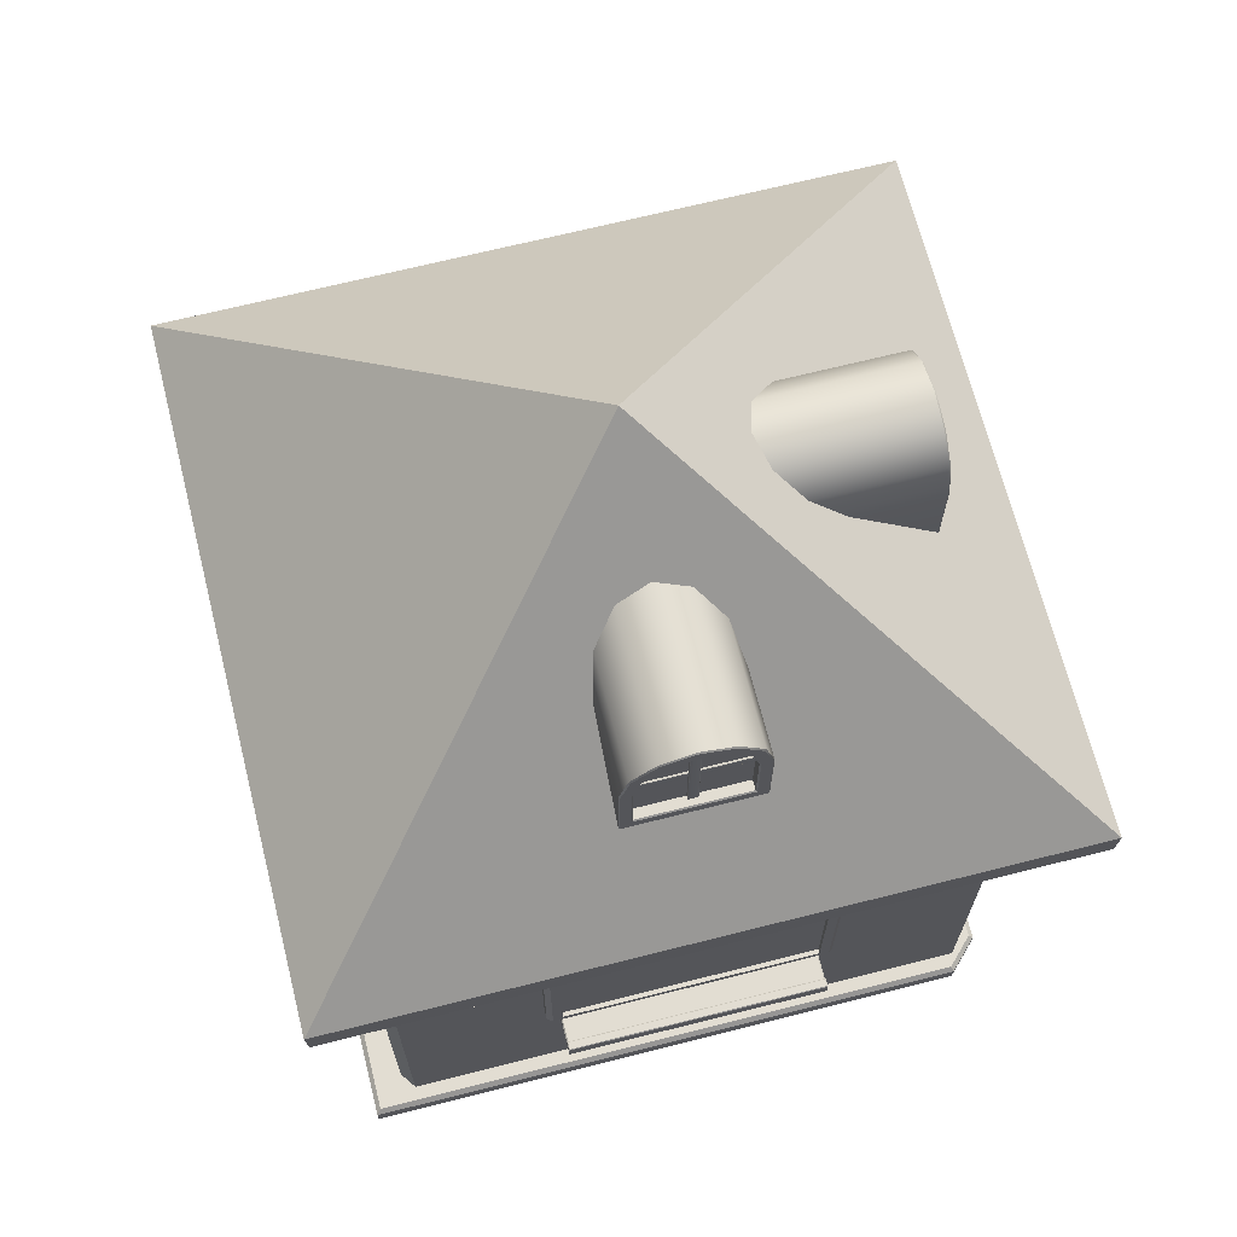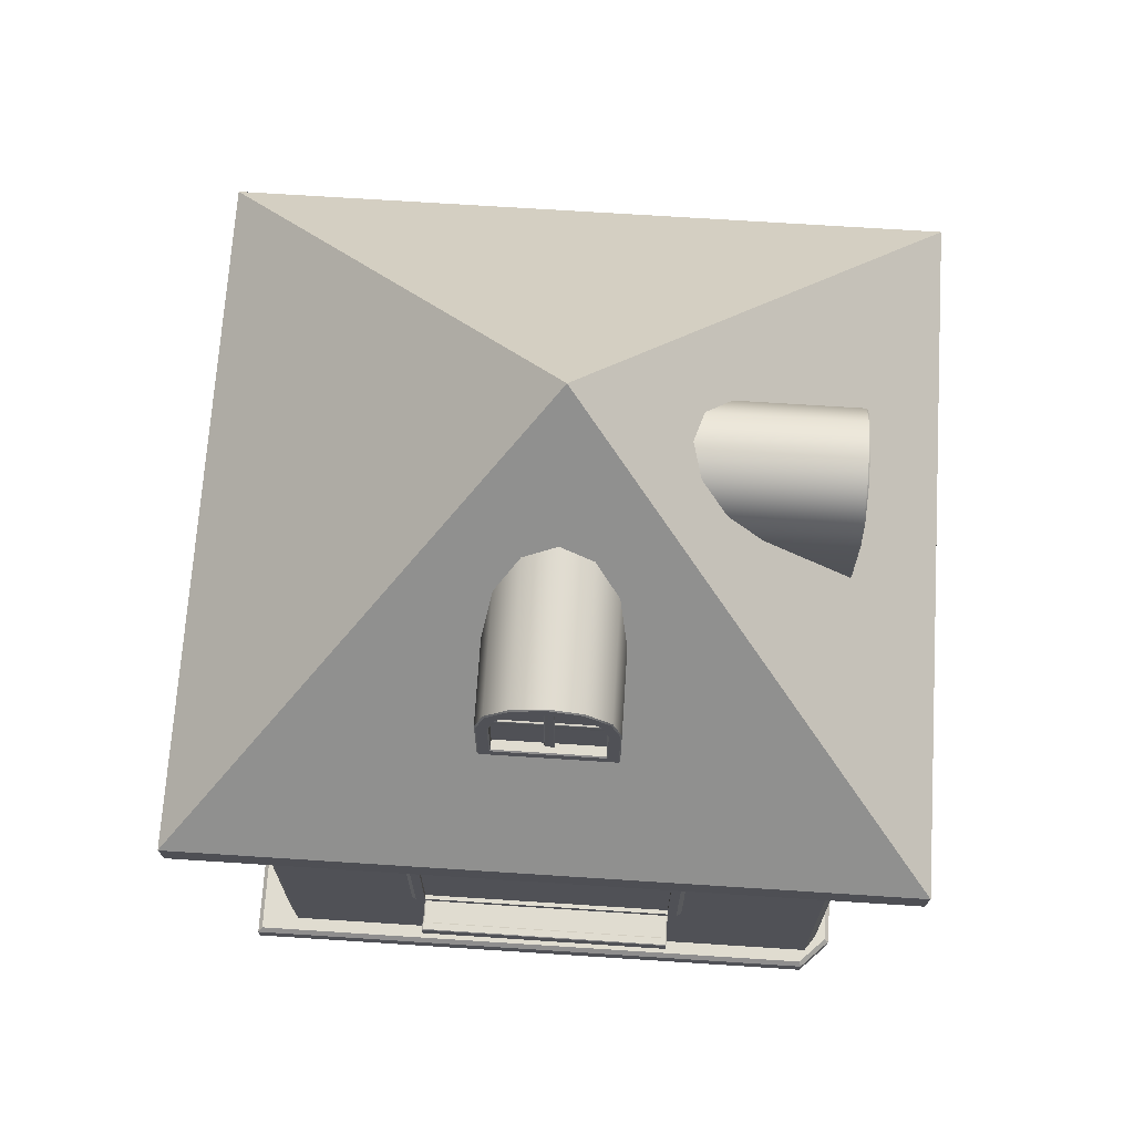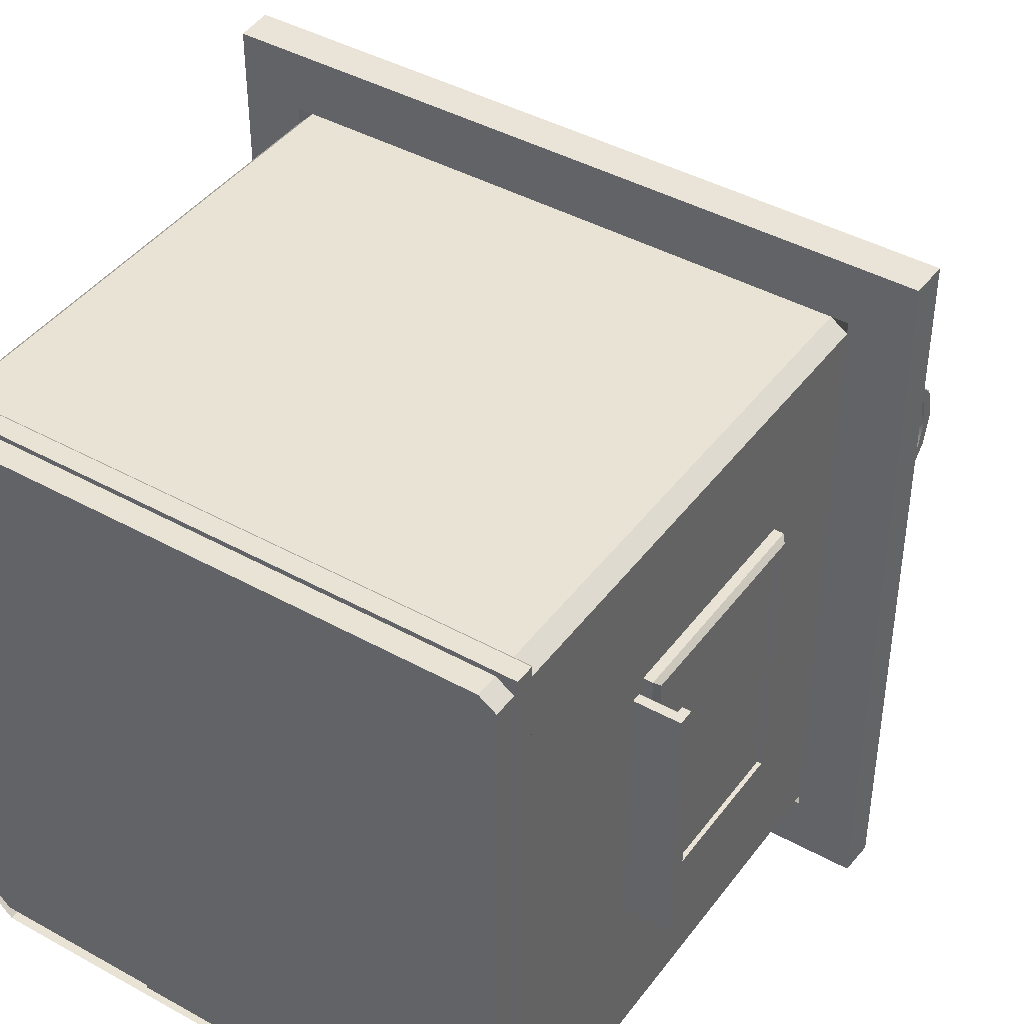
<metadata>
{"format":"obj","ext":"obj","renderer":"f3d","projection":"perspective","resolution":1024,"background":"white","views":[{"elev":68.3,"azim":75.8,"up":"+Y"},{"elev":69.7,"azim":93.7,"up":"+Y"},{"elev":42.3,"azim":33.6,"up":"+Z"}]}
</metadata>
<code>
g default
v -1654 1998 1144
v 968.4 1998 1144
v 968.4 1998 -1577
v -1654 1998 -1577
v -342.7 3418 -216.7
v -1658 2132 1148
v 972.7 2132 1148
v 972.7 2132 -1582
v -1658 2132 -1582
v -1428 1998 918.2
v 742.8 1998 918.2
v 742.8 1998 -1352
v -1428 1998 -1352
v -584.6 661.6 -1407
v -580.9 665.3 -1407
v -575.8 666.7 -1407
v -570.7 665.3 -1407
v -567 661.6 -1407
v -565.7 656.5 -1407
v -567 651.5 -1407
v -570.7 647.8 -1407
v -575.8 646.4 -1407
v -580.9 647.8 -1407
v -584.6 651.5 -1407
v -585.9 656.5 -1407
v -584.6 661.6 -1443
v -580.9 665.3 -1443
v -575.8 666.7 -1443
v -570.7 665.3 -1443
v -567 661.6 -1443
v -565.7 656.5 -1443
v -567 651.5 -1443
v -570.7 647.8 -1443
v -575.8 646.4 -1443
v -580.9 647.8 -1443
v -584.6 651.5 -1443
v -585.9 656.5 -1443
v -607.8 675.2 -1453
v -594.3 688.7 -1453
v -575.9 693.6 -1453
v -557.5 688.7 -1453
v -544 675.2 -1453
v -539.1 656.8 -1453
v -544 638.4 -1453
v -557.5 624.9 -1453
v -575.9 620 -1453
v -594.3 624.9 -1453
v -607.8 638.4 -1453
v -612.7 656.8 -1453
v -604.5 673.3 -1462
v -592.4 685.4 -1462
v -575.9 689.8 -1462
v -559.4 685.4 -1462
v -547.3 673.3 -1462
v -542.9 656.8 -1462
v -547.3 640.3 -1462
v -559.4 628.2 -1462
v -575.9 623.8 -1462
v -592.4 628.2 -1462
v -604.5 640.3 -1462
v -608.9 656.8 -1462
v -599.2 670.3 -1470
v -589.4 680.1 -1470
v -575.9 683.7 -1470
v -562.4 680.1 -1470
v -552.6 670.3 -1470
v -549 656.8 -1470
v -552.6 643.3 -1470
v -562.4 633.5 -1470
v -575.9 629.9 -1470
v -589.4 633.5 -1470
v -599.2 643.3 -1470
v -602.8 656.8 -1470
v -592.4 666.3 -1476
v -585.4 673.3 -1476
v -575.9 675.9 -1476
v -566.4 673.3 -1476
v -559.4 666.3 -1476
v -556.9 656.8 -1476
v -559.4 647.3 -1476
v -566.4 640.3 -1476
v -575.9 637.8 -1476
v -585.4 640.3 -1476
v -592.4 647.3 -1476
v -595 656.8 -1476
v -584.4 661.7 -1480
v -580.8 665.3 -1480
v -575.9 666.7 -1480
v -571 665.3 -1480
v -567.4 661.7 -1480
v -566 656.8 -1480
v -567.4 651.9 -1480
v -571 648.3 -1480
v -575.9 646.9 -1480
v -580.8 648.3 -1480
v -584.4 651.9 -1480
v -585.8 656.8 -1480
v -575.9 656.8 -1481
v -608.3 675.5 -1448
v -604.4 673.3 -1443
v -594.6 689.2 -1448
v -592.4 685.3 -1443
v -575.9 694.3 -1448
v -575.9 689.8 -1443
v -557.2 689.2 -1448
v -559.4 685.3 -1443
v -543.5 675.5 -1448
v -547.4 673.3 -1443
v -538.5 656.8 -1448
v -543 656.8 -1443
v -543.5 638.1 -1448
v -547.4 640.3 -1443
v -557.2 624.4 -1448
v -559.4 628.3 -1443
v -575.9 619.4 -1448
v -575.9 623.9 -1443
v -594.6 624.4 -1448
v -592.4 628.3 -1443
v -608.3 638.1 -1448
v -604.4 640.3 -1443
v -613.3 656.8 -1448
v -608.9 656.8 -1443
v -681.2 99.66 -1349
v 1.114 99.66 -1349
v -681.2 1455 -1349
v 1.114 1455 -1349
v -662.9 118 -1410
v -681.2 99.66 -1392
v 1.114 99.66 -1392
v -17.19 118 -1410
v -681.2 1455 -1392
v -662.9 1437 -1410
v -17.19 1437 -1410
v 1.114 1455 -1392
v -146.3 1307 -1410
v -533.8 1307 -1410
v -146.3 922 -1410
v -533.8 922 -1410
v -741.3 5.189 -1331
v 61.24 5.189 -1331
v -741.3 1523 -1331
v 61.24 1523 -1331
v -719.8 25.3 -1392
v -741.3 5.189 -1374
v 61.24 5.189 -1374
v 39.7 25.3 -1392
v -741.3 1523 -1374
v -719.8 1503 -1392
v 39.7 1503 -1392
v 61.24 1523 -1374
v 10.5 1466 -1392
v -690.6 1466 -1392
v 10.5 62.14 -1392
v -690.6 62.14 -1392
v 10.5 1466 -1347
v -690.6 1466 -1347
v 10.5 62.14 -1347
v -690.6 62.14 -1347
v -522.8 924.8 -1431
v -150 924.8 -1431
v -522.8 1296 -1431
v -150 1296 -1431
v 779.7 807.2 -741.3
v 779.7 807.2 326.9
v 779.7 1587 -741.3
v 779.7 1587 326.9
v 735 1599 -750.9
v 735 795.9 -750.9
v 735 1599 338.9
v 735 795.9 338.9
v 796 1577 -730.8
v 777.7 1599 -750.9
v 777.7 795.9 -750.9
v 796 817.5 -730.8
v 777.7 1599 338.9
v 796 1577 318.8
v 796 817.5 318.8
v 777.7 795.9 338.9
v 796 846.7 282
v 796 1548 282
v 796 846.7 -694
v 796 1548 -694
v 751.1 846.7 282
v 751.1 1548 282
v 751.1 846.7 -694
v 751.1 1548 -694
v 914.8 741.1 -696.5
v 912.9 741.1 286.9
v 880.1 801.4 286.8
v 883.2 804.5 283.7
v 909.7 804.5 283.8
v 912.9 801.4 286.9
v 911.6 804.5 -693.4
v 914.8 801.4 -696.5
v 885.1 804.5 -693.5
v 882 801.4 -696.6
v 739.7 775.9 286.6
v 740.9 780.6 282
v 742.7 780.6 -692.4
v 741.4 776.1 -696.9
v 912.9 777.3 286.9
v 912.9 783.9 286.9
v 914.8 777.3 -696.5
v 914.8 783.9 -696.5
v 875.6 780.6 282.3
v 876.9 776.1 286.8
v 883.4 777.2 286.8
v 880.1 784.4 286.8
v 885.5 777.1 -696.6
v 878.7 775.9 -696.6
v 877.4 780.6 -692
v 882 784.7 -696.6
v 741.5 741.1 -696.9
v 739.6 741.1 286.6
v 878.7 741.1 -696.6
v 885.3 741.1 -696.6
v 876.8 741.1 286.8
v 883.4 741.1 286.8
v 742.8 813.7 -725.9
v 742.8 813.7 306.2
v 742.8 1583 -725.9
v 742.8 1583 306.2
v -1428 0 857
v -1367 0 918.2
v -1428 1998 857
v -1367 1998 918.2
v 742.8 0 874.9
v 681.6 0 918.2
v 681.6 1998 918.2
v 742.8 1998 874.9
v -1367 1998 -1352
v -1428 1998 -1290
v -1428 0 -1290
v -1367 0 -1352
v 742.8 1998 -1308
v 681.6 1998 -1352
v 742.8 0 -1308
v 681.6 0 -1352
v -542.7 910.2 -1408
v -137.4 910.2 -1408
v -542.7 1319 -1408
v -137.4 1319 -1408
v -531.8 920.3 -1439
v -542.7 910.2 -1430
v -137.4 910.2 -1430
v -148.3 920.3 -1439
v -542.7 1319 -1430
v -531.8 1309 -1439
v -148.3 1309 -1439
v -137.4 1319 -1430
v -163 1291 -1439
v -517.1 1291 -1439
v -163 938.9 -1439
v -517.1 938.9 -1439
v -163 1291 -1416
v -517.1 1291 -1416
v -163 938.9 -1416
v -517.1 938.9 -1416
v -360.8 2491 -1199
v -322.7 2491 -1199
v -360.8 2964 -1199
v -322.7 2964 -1199
v -360.8 2491 -1210
v -359.4 2491 -1214
v -356.1 2491 -1215
v -356.1 2964 -1215
v -359.4 2964 -1214
v -360.8 2964 -1210
v -327.4 2491 -1215
v -324 2491 -1214
v -322.7 2491 -1210
v -322.7 2964 -1210
v -324 2964 -1214
v -327.4 2964 -1215
v -1482 0 1043
v 811.7 0 1043
v -1482 0 -1296
v -1367 0 -1411
v 811.7 0 -1296
v 697 0 -1411
v -1482 69 1043
v -1465 86.24 1026
v 794.5 86.24 1026
v 811.7 69 1043
v -1482 69 -1296
v -1465 86.24 -1289
v 811.7 69 -1296
v 794.5 86.24 -1289
v -1360 86.24 -1393
v -1367 69 -1411
v 689.9 86.24 -1393
v 697 69 -1411
v -239.7 2933 -1201
v -166.8 2860 -1201
v -339.2 2960 -1201
v -438.8 2933 -1201
v -511.7 2860 -1201
v -538.4 2760 -1201
v -140.1 2760 -1201
v -538.4 2506 -1201
v -140.1 2506 -1201
v 598.8 2933 -116.3
v 598.8 2860 -43.38
v 598.8 2960 -215.9
v 598.8 2933 -315.5
v 598.8 2860 -388.4
v 598.8 2760 -415
v 598.8 2760 -16.7
v 598.8 2506 -415
v 598.8 2506 -16.7
v 590.9 2708 17.94
v 590.9 2747 17.94
v 590.9 2708 -454.6
v 590.9 2747 -454.6
v 601.9 2708 17.94
v 605.2 2710 17.94
v 606.6 2713 17.94
v 606.6 2713 -454.6
v 605.2 2710 -454.6
v 601.9 2708 -454.6
v 606.6 2742 17.94
v 605.2 2745 17.94
v 601.9 2747 17.94
v 601.9 2747 -454.6
v 605.2 2745 -454.6
v 606.6 2742 -454.6
v 596.8 2491 -237.4
v 596.8 2491 -199.3
v 596.8 2964 -237.4
v 596.8 2964 -199.3
v 607.8 2491 -237.4
v 611.1 2491 -236
v 612.5 2491 -232.7
v 612.5 2964 -232.7
v 611.1 2964 -236
v 607.8 2964 -237.4
v 612.5 2491 -204
v 611.1 2491 -200.7
v 607.8 2491 -199.3
v 607.8 2964 -199.3
v 611.1 2964 -200.7
v 612.5 2964 -204
v -124.5 2891 -478.6
v -215.3 2982 -478.6
v -339.2 3015 -478.6
v -463.2 2982 -478.6
v -554 2891 -478.6
v -587.2 2767 -478.6
v -91.3 2767 -478.6
v -587.2 2450 -478.6
v -91.3 2450 -478.6
v -239.7 2933 -973.6
v -166.8 2860 -973.6
v -339.2 2960 -973.6
v -438.8 2933 -973.6
v -511.7 2860 -973.6
v -538.4 2760 -973.6
v -140.1 2760 -973.6
v -538.4 2506 -973.6
v -140.1 2506 -973.6
v -124.5 2891 -1237
v -128.9 2889 -1242
v -215.3 2982 -1237
v -217.8 2978 -1242
v -339.2 3015 -1237
v -339.2 3010 -1242
v -463.2 2982 -1237
v -460.7 2978 -1242
v -554 2891 -1237
v -549.6 2889 -1242
v -587.2 2767 -1237
v -582.3 2767 -1242
v -91.3 2767 -1237
v -96.18 2767 -1242
v -587.2 2450 -1237
v -582.3 2455 -1242
v -91.3 2450 -1237
v -96.18 2455 -1242
v -166.8 2860 -1237
v -162.4 2863 -1242
v -237.1 2937 -1242
v -239.7 2933 -1237
v -339.2 2965 -1242
v -339.2 2960 -1237
v -441.4 2937 -1242
v -438.8 2933 -1237
v -516.1 2863 -1242
v -511.7 2860 -1237
v -543.3 2761 -1242
v -538.4 2760 -1237
v -140.1 2760 -1237
v -135.2 2761 -1242
v -543.3 2501 -1242
v -538.4 2506 -1237
v -140.1 2506 -1237
v -135.2 2501 -1242
v -123.9 2891 -1.145
v -123.9 2982 -91.9
v -123.9 3015 -215.9
v -123.9 2982 -339.8
v -123.9 2891 -430.6
v -123.9 2767 -463.8
v -123.9 2767 32.07
v -123.9 2450 -463.8
v -123.9 2450 32.07
v 371.2 2933 -116.3
v 371.2 2860 -43.38
v 371.2 2960 -215.9
v 371.2 2933 -315.5
v 371.2 2860 -388.4
v 371.2 2760 -415
v 371.2 2760 -16.7
v 371.2 2506 -415
v 371.2 2506 -16.7
v 634.8 2891 -1.145
v 639.7 2889 -5.522
v 634.8 2982 -91.9
v 639.7 2978 -94.43
v 634.8 3015 -215.9
v 639.7 3010 -215.9
v 634.8 2982 -339.8
v 639.7 2978 -337.3
v 634.8 2891 -430.6
v 639.7 2889 -426.2
v 634.8 2767 -463.8
v 639.7 2767 -458.9
v 634.8 2767 32.07
v 639.7 2767 27.19
v 634.8 2450 -463.8
v 639.7 2455 -458.9
v 634.8 2450 32.07
v 639.7 2455 27.19
v 634.8 2860 -43.38
v 639.7 2863 -39
v 639.7 2937 -113.8
v 634.8 2933 -116.3
v 639.7 2965 -215.9
v 634.8 2960 -215.9
v 639.7 2937 -318
v 634.8 2933 -315.5
v 639.7 2863 -392.7
v 634.8 2860 -388.4
v 639.7 2761 -419.9
v 634.8 2760 -415
v 634.8 2760 -16.7
v 639.7 2761 -11.81
v 639.7 2501 -419.9
v 634.8 2506 -415
v 634.8 2506 -16.7
v 639.7 2501 -11.81
v -105.4 2708 -1193
v -105.4 2747 -1193
v -578 2708 -1193
v -578 2747 -1193
v -105.4 2708 -1204
v -105.4 2710 -1208
v -105.4 2713 -1209
v -578 2713 -1209
v -578 2710 -1208
v -578 2708 -1204
v -105.4 2742 -1209
v -105.4 2745 -1208
v -105.4 2747 -1204
v -578 2747 -1204
v -578 2745 -1208
v -578 2742 -1209
g polySurface135
f 10 11 2 1
f 11 12 3 2
f 12 13 4 3
f 13 10 1 4
f 1 2 7 6
f 2 3 8 7
f 3 4 9 8
f 4 1 6 9
f 6 7 5
f 7 8 5
f 8 9 5
f 9 6 5
f 14 15 27 26
f 15 16 28 27
f 16 17 29 28
f 17 18 30 29
f 18 19 31 30
f 19 20 32 31
f 20 21 33 32
f 21 22 34 33
f 22 23 35 34
f 23 24 36 35
f 24 25 37 36
f 25 14 26 37
f 38 39 51 50
f 39 40 52 51
f 40 41 53 52
f 41 42 54 53
f 42 43 55 54
f 43 44 56 55
f 44 45 57 56
f 45 46 58 57
f 46 47 59 58
f 47 48 60 59
f 48 49 61 60
f 49 38 50 61
f 50 51 63 62
f 51 52 64 63
f 52 53 65 64
f 53 54 66 65
f 54 55 67 66
f 55 56 68 67
f 56 57 69 68
f 57 58 70 69
f 58 59 71 70
f 59 60 72 71
f 60 61 73 72
f 61 50 62 73
f 62 63 75 74
f 63 64 76 75
f 64 65 77 76
f 65 66 78 77
f 66 67 79 78
f 67 68 80 79
f 68 69 81 80
f 69 70 82 81
f 70 71 83 82
f 71 72 84 83
f 72 73 85 84
f 73 62 74 85
f 74 75 87 86
f 75 76 88 87
f 76 77 89 88
f 77 78 90 89
f 78 79 91 90
f 79 80 92 91
f 80 81 93 92
f 81 82 94 93
f 82 83 95 94
f 83 84 96 95
f 84 85 97 96
f 85 74 86 97
f 86 87 98
f 87 88 98
f 88 89 98
f 89 90 98
f 90 91 98
f 91 92 98
f 92 93 98
f 93 94 98
f 94 95 98
f 95 96 98
f 96 97 98
f 97 86 98
f 99 100 102 101
f 100 99 121 122
f 101 102 104 103
f 103 104 106 105
f 105 106 108 107
f 107 108 110 109
f 109 110 112 111
f 111 112 114 113
f 113 114 116 115
f 115 116 118 117
f 117 118 120 119
f 119 120 122 121
f 99 101 39 38
f 101 103 40 39
f 103 105 41 40
f 105 107 42 41
f 107 109 43 42
f 109 111 44 43
f 111 113 45 44
f 113 115 46 45
f 115 117 47 46
f 117 119 48 47
f 119 121 49 48
f 121 99 38 49
f 27 28 104 102
f 28 29 106 104
f 29 30 108 106
f 30 31 110 108
f 31 32 112 110
f 32 33 114 112
f 33 34 116 114
f 34 35 118 116
f 35 36 120 118
f 36 37 122 120
f 37 26 100 122
f 26 27 102 100
f 127 128 131 132
f 128 127 130 129
f 129 130 133 134
f 132 131 134 133
f 128 129 124 123
f 125 126 134 131
f 129 134 126 124
f 131 128 123 125
f 132 133 135 136
f 133 130 137 135
f 130 127 138 137
f 127 132 136 138
f 143 144 147 148
f 144 143 146 145
f 145 146 149 150
f 148 147 150 149
f 144 145 140 139
f 141 142 150 147
f 145 150 142 140
f 147 144 139 141
f 148 149 151 152
f 149 146 153 151
f 146 143 154 153
f 143 148 152 154
f 152 151 155 156
f 151 153 157 155
f 153 154 158 157
f 154 152 156 158
f 159 161 162 160
f 163 165 166 164
f 171 172 175 176
f 172 171 174 173
f 173 174 177 178
f 176 175 178 177
f 172 173 168 167
f 169 170 178 175
f 173 178 170 168
f 175 172 167 169
f 176 177 179 180
f 177 174 181 179
f 174 171 182 181
f 171 176 180 182
f 180 179 183 184
f 179 181 185 183
f 181 182 186 185
f 182 180 184 186
f 189 190 195 196
f 190 189 192 191
f 191 192 194 193
f 193 194 196 195
f 190 191 193 195
f 198 197 206 205
f 200 199 211 210
f 201 202 208 207
f 202 201 203 204
f 204 203 209 212
f 205 208 212 211
f 207 206 217 218
f 210 209 216 215
f 215 216 218 217
f 187 203 201 188
f 198 205 211 199
f 213 200 210 215
f 214 213 215 217
f 197 214 217 206
f 216 209 203 187
f 218 216 187 188
f 207 218 188 201
f 208 202 192 189
f 202 204 194 192
f 204 212 196 194
f 212 208 189 196
f 205 206 207 208
f 209 210 211 212
f 226 224 228 229
f 234 231 236 238
f 232 233 223 225
f 237 235 221 219
f 230 227 220 222
f 227 237 219 220
f 224 234 238 228
f 235 230 222 221
f 223 224 226 225
f 228 227 230 229
f 232 231 234 233
f 236 235 237 238
f 228 238 237 227
f 233 234 224 223
f 243 244 247 248
f 244 243 246 245
f 245 246 249 250
f 248 247 250 249
f 244 245 240 239
f 241 242 250 247
f 245 250 242 240
f 247 244 239 241
f 248 249 251 252
f 249 246 253 251
f 246 243 254 253
f 243 248 252 254
f 252 251 255 256
f 251 253 257 255
f 253 254 258 257
f 254 252 256 258
f 265 266 274 269
f 271 272 262 260
f 268 263 259 261
f 265 264 267 266
f 264 263 268 267
f 271 270 273 272
f 270 269 274 273
f 281 282 286 285
f 282 281 284 283
f 283 284 287 288
f 285 286 289 290
f 288 287 292 291
f 290 289 291 292
f 275 276 284 281
f 286 288 291 289
f 278 290 292 280
f 276 279 287 284
f 285 277 275 281
f 285 290 278 277
f 292 287 279 280
f 282 283 288 286
f 300 298 299 301
f 298 297 294 299
f 293 294 297 296
f 295 293 296
f 309 307 308 310
f 307 306 303 308
f 302 303 306 305
f 304 302 305
f 317 318 326 321
f 323 324 314 312
f 320 315 311 313
f 317 316 319 318
f 316 315 320 319
f 323 322 325 324
f 322 321 326 325
f 333 334 342 337
f 339 340 330 328
f 336 331 327 329
f 333 332 335 334
f 332 331 336 335
f 339 338 341 340
f 338 337 342 341
f 361 362 364 363
f 362 361 373 374
f 363 364 366 365
f 365 366 368 367
f 367 368 370 369
f 369 370 372 371
f 371 372 376 375
f 374 373 377 378
f 375 376 378 377
f 379 380 392 391
f 380 379 382 381
f 381 382 384 383
f 383 384 386 385
f 385 386 388 387
f 387 388 390 389
f 389 390 394 393
f 391 392 396 395
f 393 394 395 396
f 379 353 352 382
f 382 352 354 384
f 384 354 355 386
f 386 355 356 388
f 388 356 357 390
f 391 358 353 379
f 357 359 394 390
f 391 395 360 358
f 359 360 395 394
f 361 363 344 343
f 363 365 345 344
f 365 367 346 345
f 367 369 347 346
f 369 371 348 347
f 373 361 343 349
f 348 371 375 350
f 373 349 351 377
f 350 375 377 351
f 362 380 381 364
f 364 381 383 366
f 366 383 385 368
f 368 385 387 370
f 370 387 389 372
f 374 392 380 362
f 372 389 393 376
f 378 396 392 374
f 376 393 396 378
f 415 416 418 417
f 416 415 427 428
f 417 418 420 419
f 419 420 422 421
f 421 422 424 423
f 423 424 426 425
f 425 426 430 429
f 428 427 431 432
f 429 430 432 431
f 433 434 446 445
f 434 433 436 435
f 435 436 438 437
f 437 438 440 439
f 439 440 442 441
f 441 442 444 443
f 443 444 448 447
f 445 446 450 449
f 447 448 449 450
f 433 407 406 436
f 436 406 408 438
f 438 408 409 440
f 440 409 410 442
f 442 410 411 444
f 445 412 407 433
f 411 413 448 444
f 445 449 414 412
f 413 414 449 448
f 415 417 398 397
f 417 419 399 398
f 419 421 400 399
f 421 423 401 400
f 423 425 402 401
f 427 415 397 403
f 402 425 429 404
f 427 403 405 431
f 404 429 431 405
f 416 434 435 418
f 418 435 437 420
f 420 437 439 422
f 422 439 441 424
f 424 441 443 426
f 428 446 434 416
f 426 443 447 430
f 432 450 446 428
f 430 447 450 432
f 457 458 466 461
f 463 464 454 452
f 460 455 451 453
f 457 456 459 458
f 456 455 460 459
f 463 462 465 464
f 462 461 466 465

</code>
